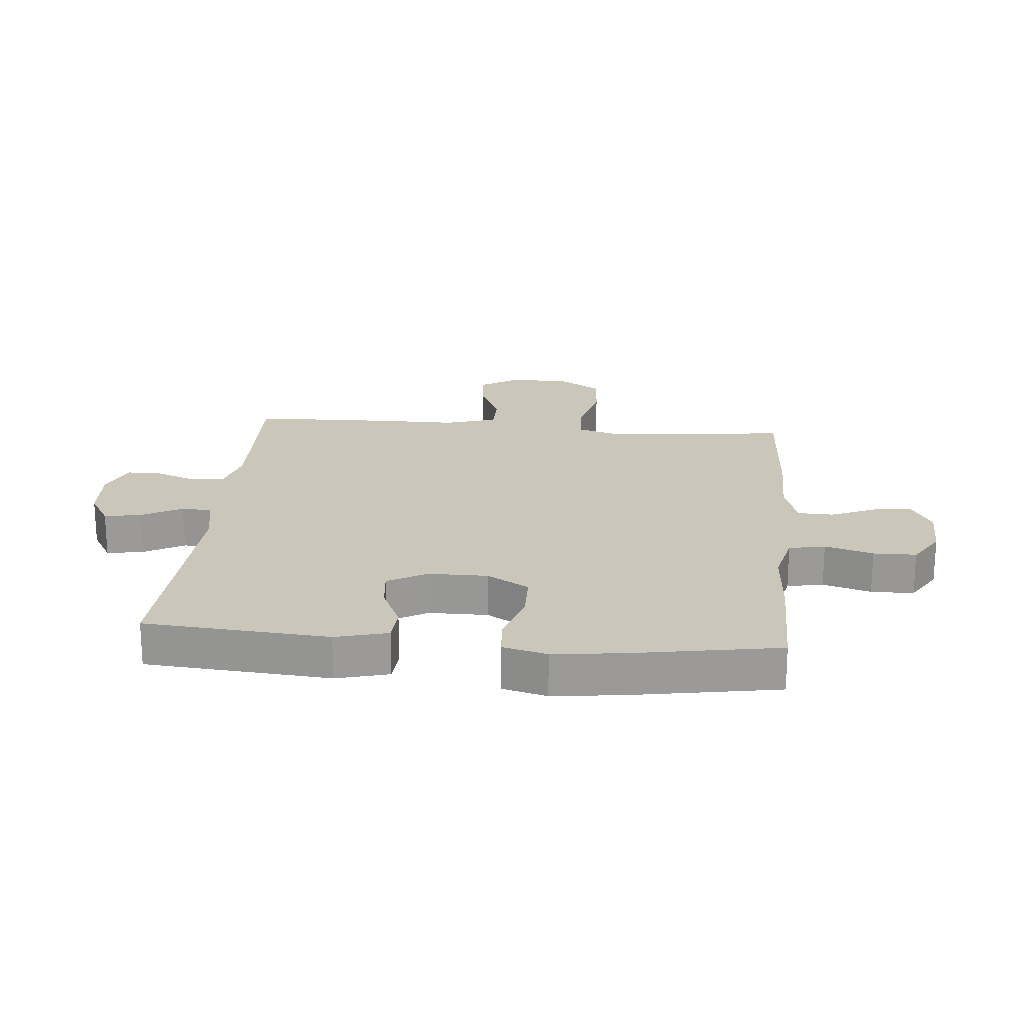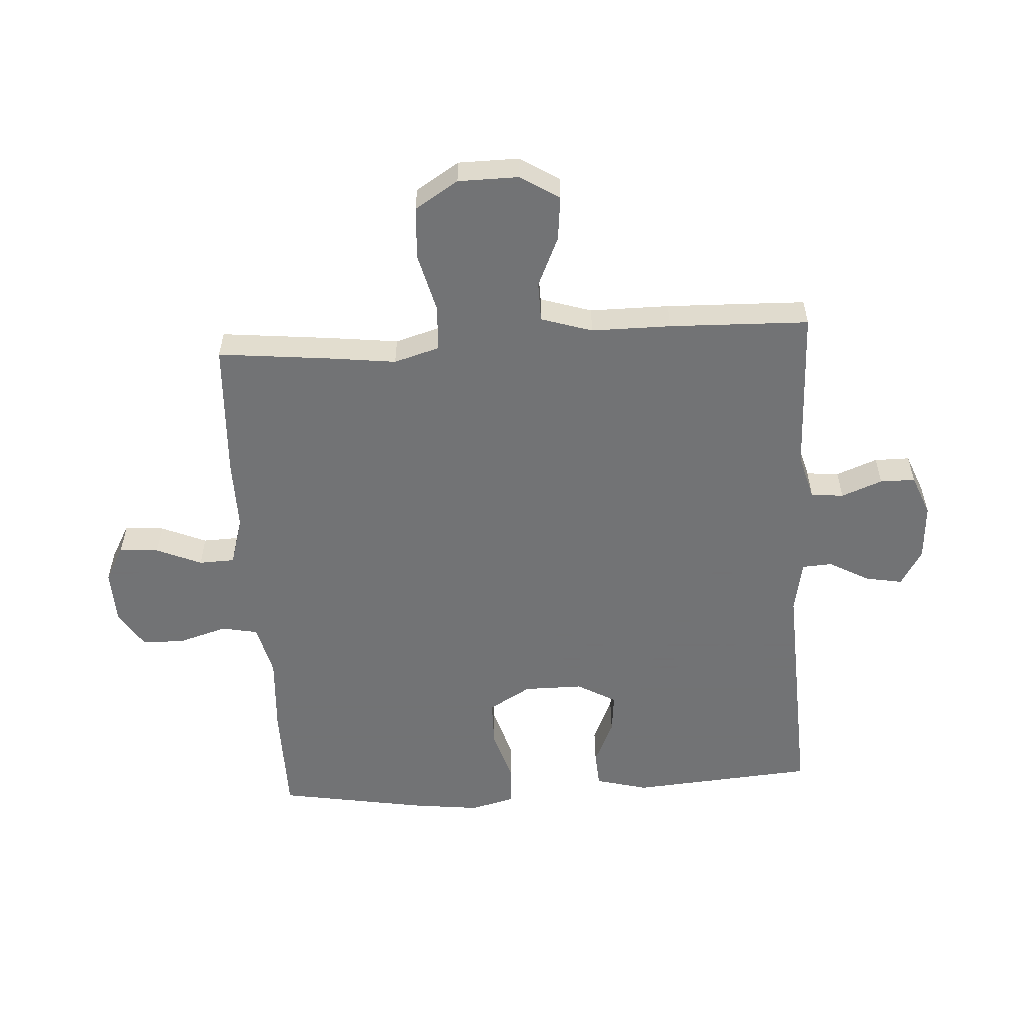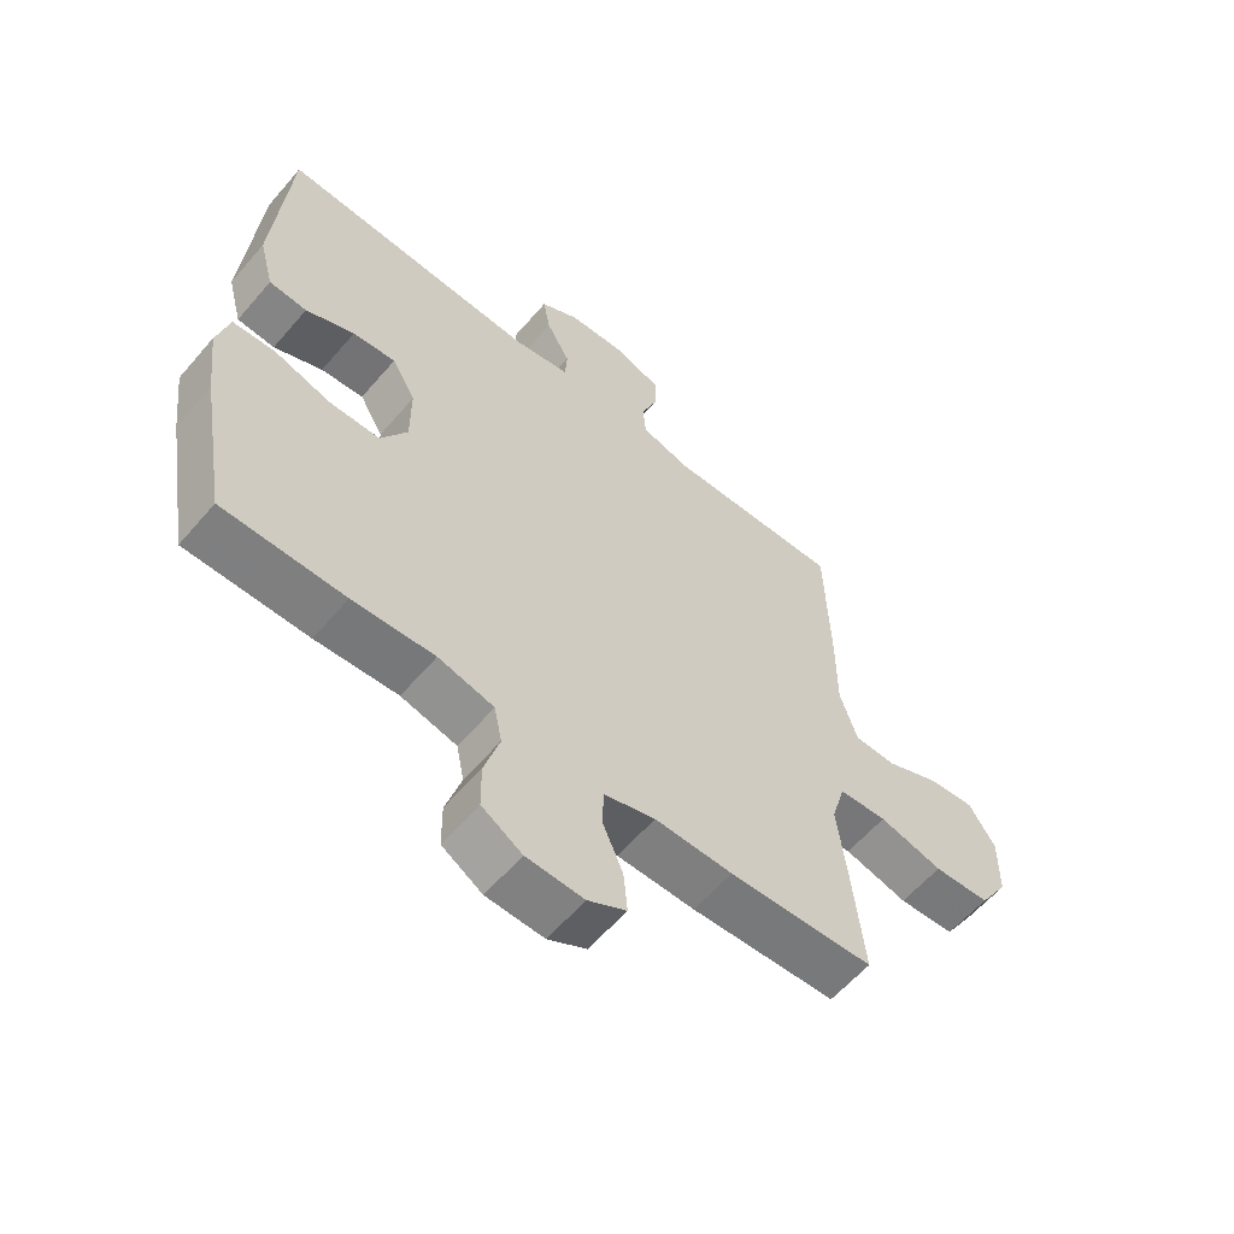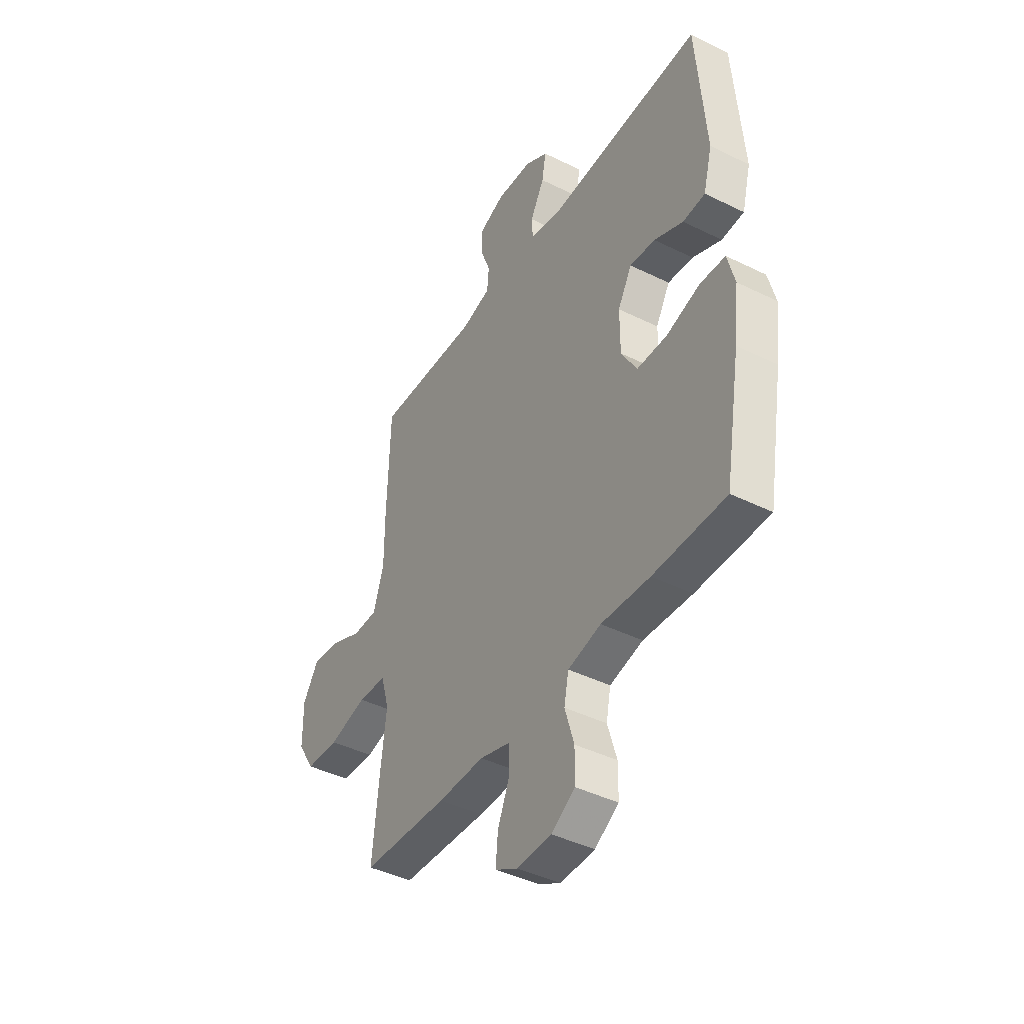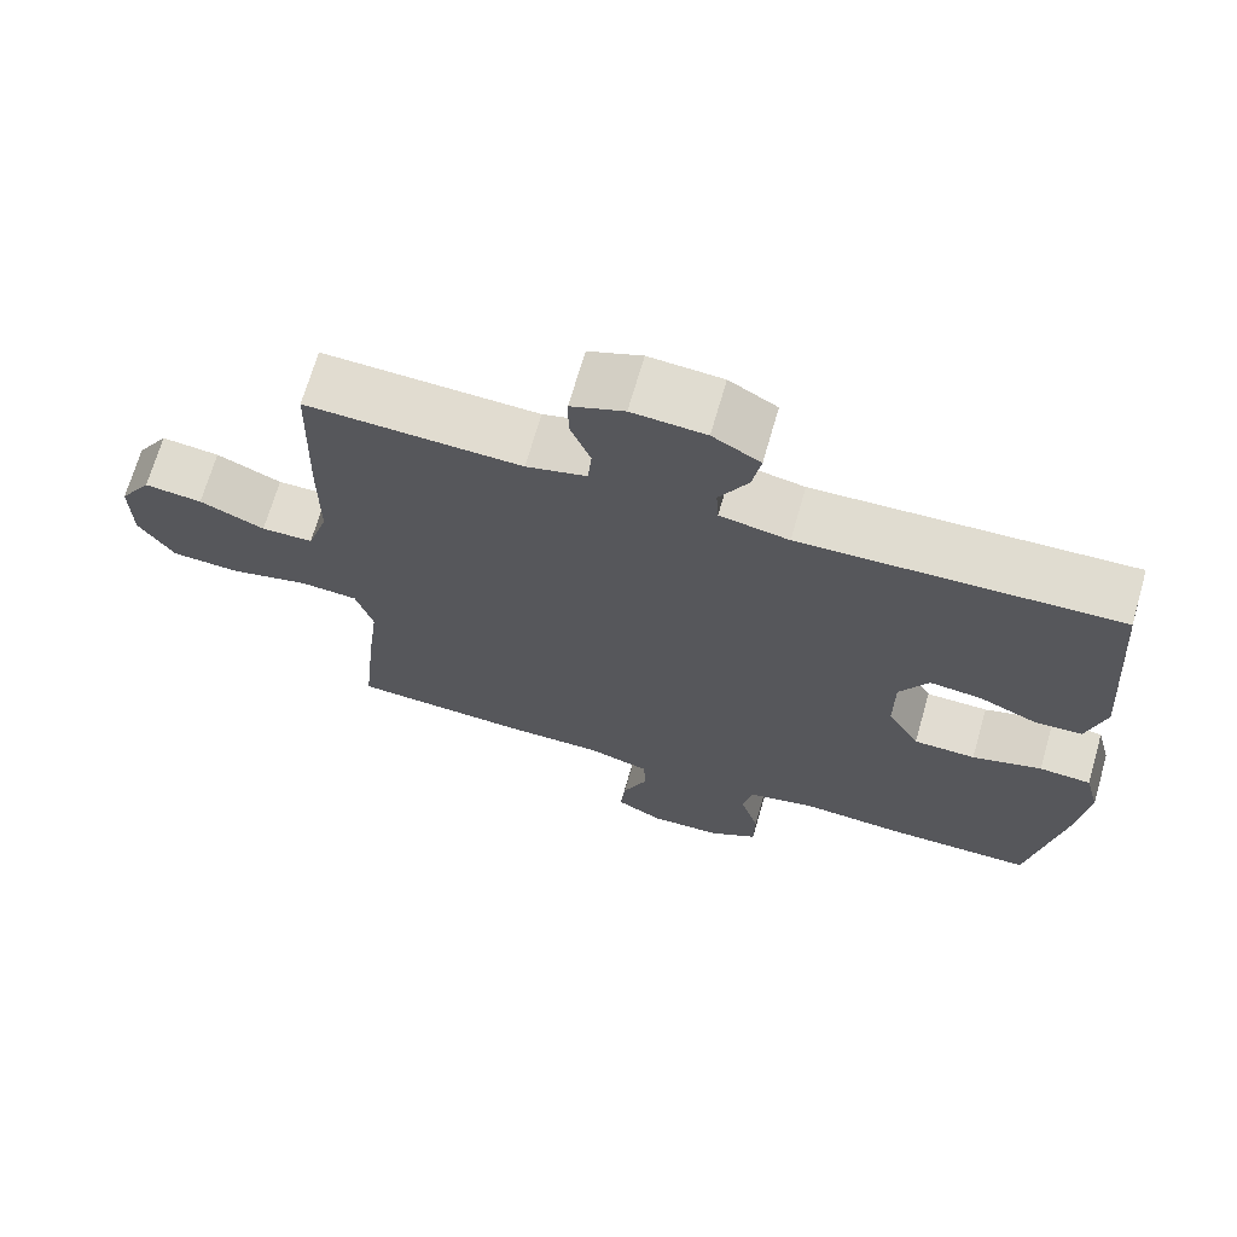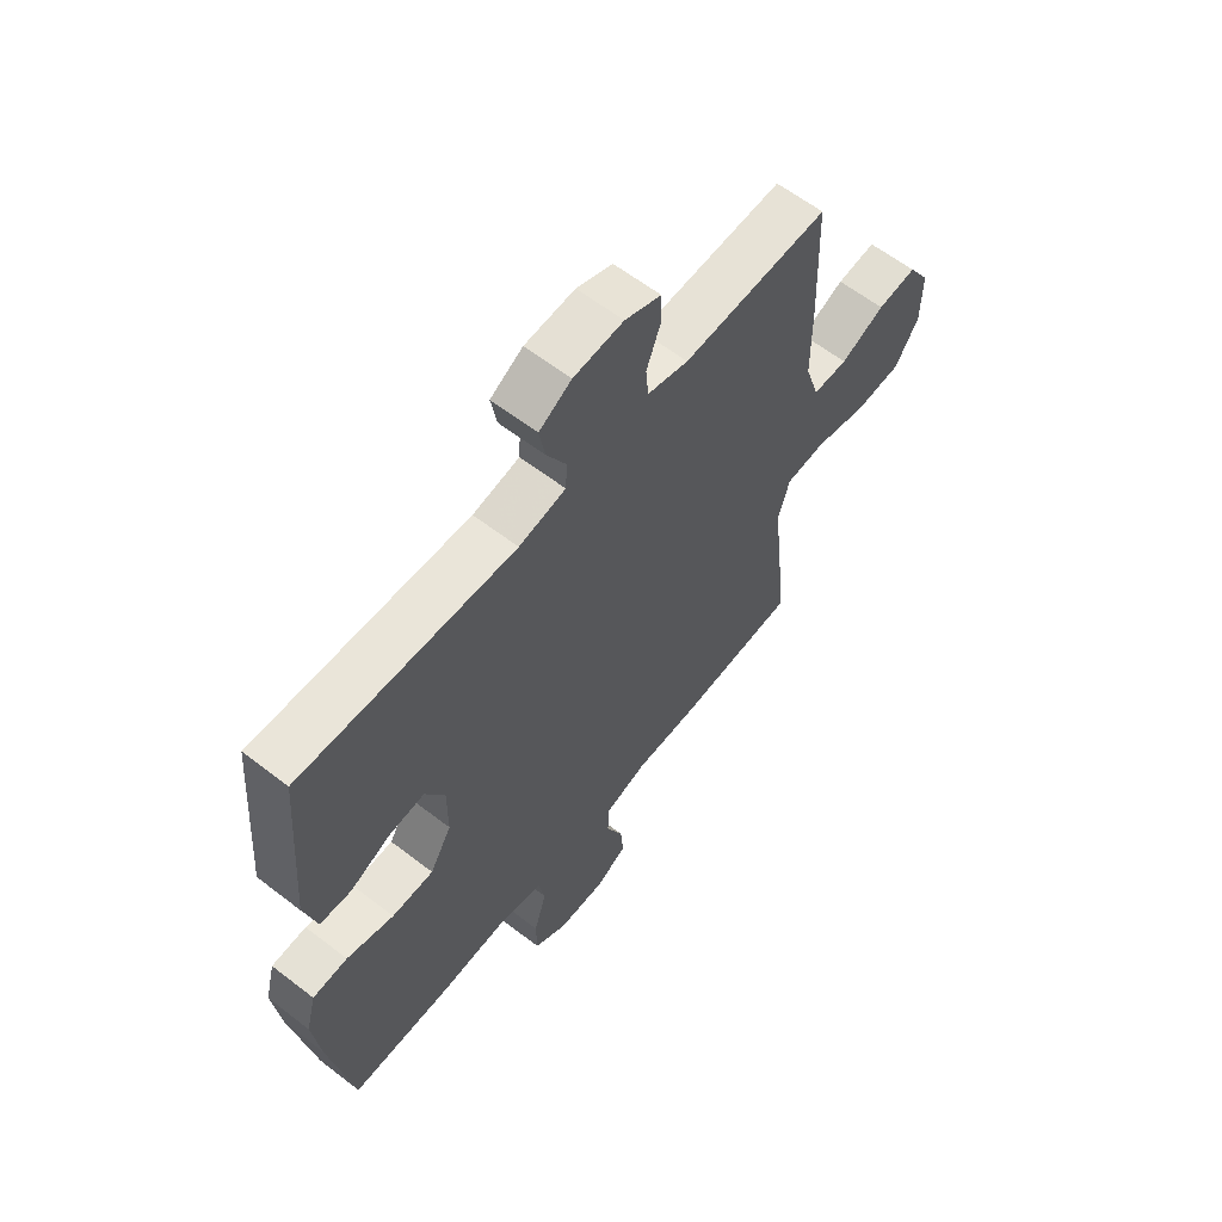
<metadata>
{"format":"obj","ext":"obj","renderer":"f3d","projection":"perspective","resolution":1024,"background":"white","views":[{"elev":21.1,"azim":95.2,"up":"+Y"},{"elev":-55.7,"azim":-86.4,"up":"+Y"},{"elev":-59.5,"azim":139.7,"up":"+Z"},{"elev":-42.6,"azim":59.5,"up":"+Z"},{"elev":69.3,"azim":16.1,"up":"+Z"},{"elev":61.2,"azim":128.2,"up":"+Z"}]}
</metadata>
<code>
v 0.5 0.07 -0.5
v 0.31 0.07 -0.501
v 0.182 0.07 -0.493
v 0.095 0.07 -0.514
v 0.083 0.07 -0.574
v 0.107 0.07 -0.654
v 0.106 0.07 -0.725
v 0.043 0.07 -0.764
v -0.047 0.07 -0.767
v -0.107 0.07 -0.734
v -0.101 0.07 -0.669
v -0.069 0.07 -0.594
v -0.071 0.07 -0.535
v -0.151 0.07 -0.511
v -0.273 0.07 -0.512
v -0.5 0.07 -0.5
v -0.481 0.07 -0.317
v -0.467 0.07 -0.202
v -0.489 0.07 -0.127
v -0.564 0.07 -0.122
v -0.664 0.07 -0.147
v -0.752 0.07 -0.142
v -0.797 0.07 -0.07
v -0.798 0.07 0.03
v -0.757 0.07 0.095
v -0.683 0.07 0.087
v -0.6 0.07 0.05
v -0.534 0.07 0.051
v -0.507 0.07 0.136
v -0.507 0.07 0.268
v -0.5 0.07 0.5
v -0.225 0.07 0.491
v -0.148 0.07 0.512
v -0.143 0.07 0.566
v -0.169 0.07 0.634
v -0.169 0.07 0.692
v -0.101 0.07 0.719
v -0.007 0.07 0.713
v 0.054 0.07 0.677
v 0.043 0.07 0.616
v 0.006 0.07 0.549
v 0.009 0.07 0.499
v 0.097 0.07 0.482
v 0.5 0.07 0.5
v 0.524 0.07 0.194
v 0.501 0.07 0.107
v 0.442 0.07 0.103
v 0.366 0.07 0.137
v 0.299 0.07 0.144
v 0.262 0.07 0.079
v 0.262 0.07 -0.019
v 0.303 0.07 -0.089
v 0.382 0.07 -0.09
v 0.471 0.07 -0.063
v 0.537 0.07 -0.067
v 0.556 0.07 -0.141
v 0.542 0.07 -0.257
v 0.5 0 -0.5
v 0.31 0 -0.501
v 0.182 0 -0.493
v 0.095 0 -0.514
v 0.083 0 -0.574
v 0.107 0 -0.654
v 0.106 0 -0.725
v 0.043 0 -0.764
v -0.047 0 -0.767
v -0.107 0 -0.734
v -0.101 0 -0.669
v -0.069 0 -0.594
v -0.071 0 -0.535
v -0.151 0 -0.511
v -0.273 0 -0.512
v -0.5 0 -0.5
v -0.481 0 -0.317
v -0.467 0 -0.202
v -0.489 0 -0.127
v -0.564 0 -0.122
v -0.664 0 -0.147
v -0.752 0 -0.142
v -0.797 0 -0.07
v -0.798 0 0.03
v -0.757 0 0.095
v -0.683 0 0.087
v -0.6 0 0.05
v -0.534 0 0.051
v -0.507 0 0.136
v -0.507 0 0.268
v -0.5 0 0.5
v -0.225 0 0.491
v -0.148 0 0.512
v -0.143 0 0.566
v -0.169 0 0.634
v -0.169 0 0.692
v -0.101 0 0.719
v -0.007 0 0.713
v 0.054 0 0.677
v 0.043 0 0.616
v 0.006 0 0.549
v 0.009 0 0.499
v 0.097 0 0.482
v 0.5 0 0.5
v 0.524 0 0.194
v 0.501 0 0.107
v 0.442 0 0.103
v 0.366 0 0.137
v 0.299 0 0.144
v 0.262 0 0.079
v 0.262 0 -0.019
v 0.303 0 -0.089
v 0.382 0 -0.09
v 0.471 0 -0.063
v 0.537 0 -0.067
v 0.556 0 -0.141
v 0.542 0 -0.257
f 53 54 55 56
f 52 53 56 57
f 45 46 47 48
f 43 44 45 48
f 42 43 48 49
f 38 39 40 41
f 38 41 42
f 37 38 42
f 34 35 36 37
f 33 34 37 42
f 32 33 42 49
f 29 30 31 32
f 28 29 32 49
f 24 25 26 27
f 24 27 28
f 23 24 28
f 20 21 22 23
f 19 20 23 28
f 18 19 28 49
f 14 15 16 17
f 13 14 17 18
f 9 10 11 12
f 9 12 13
f 8 9 13
f 5 6 7 8
f 4 5 8 13
f 3 4 13 18
f 52 57 1 2
f 51 52 2 3
f 50 51 3 18
f 18 49 50
f 113 112 111 110
f 114 113 110 109
f 105 104 103 102
f 105 102 101 100
f 106 105 100 99
f 98 97 96 95
f 99 98 95
f 99 95 94
f 94 93 92 91
f 99 94 91 90
f 106 99 90 89
f 89 88 87 86
f 106 89 86 85
f 84 83 82 81
f 85 84 81
f 85 81 80
f 80 79 78 77
f 85 80 77 76
f 106 85 76 75
f 74 73 72 71
f 75 74 71 70
f 69 68 67 66
f 70 69 66
f 70 66 65
f 65 64 63 62
f 70 65 62 61
f 75 70 61 60
f 59 58 114 109
f 60 59 109 108
f 75 60 108 107
f 107 106 75
f 1 58 59 2
f 2 59 60 3
f 3 60 61 4
f 4 61 62 5
f 5 62 63 6
f 6 63 64 7
f 7 64 65 8
f 8 65 66 9
f 9 66 67 10
f 10 67 68 11
f 11 68 69 12
f 12 69 70 13
f 13 70 71 14
f 14 71 72 15
f 15 72 73 16
f 16 73 74 17
f 17 74 75 18
f 18 75 76 19
f 19 76 77 20
f 20 77 78 21
f 21 78 79 22
f 22 79 80 23
f 23 80 81 24
f 24 81 82 25
f 25 82 83 26
f 26 83 84 27
f 27 84 85 28
f 28 85 86 29
f 29 86 87 30
f 30 87 88 31
f 31 88 89 32
f 32 89 90 33
f 33 90 91 34
f 34 91 92 35
f 35 92 93 36
f 36 93 94 37
f 37 94 95 38
f 38 95 96 39
f 39 96 97 40
f 40 97 98 41
f 41 98 99 42
f 42 99 100 43
f 43 100 101 44
f 44 101 102 45
f 45 102 103 46
f 46 103 104 47
f 47 104 105 48
f 48 105 106 49
f 49 106 107 50
f 50 107 108 51
f 51 108 109 52
f 52 109 110 53
f 53 110 111 54
f 54 111 112 55
f 55 112 113 56
f 56 113 114 57
f 57 114 58 1

</code>
